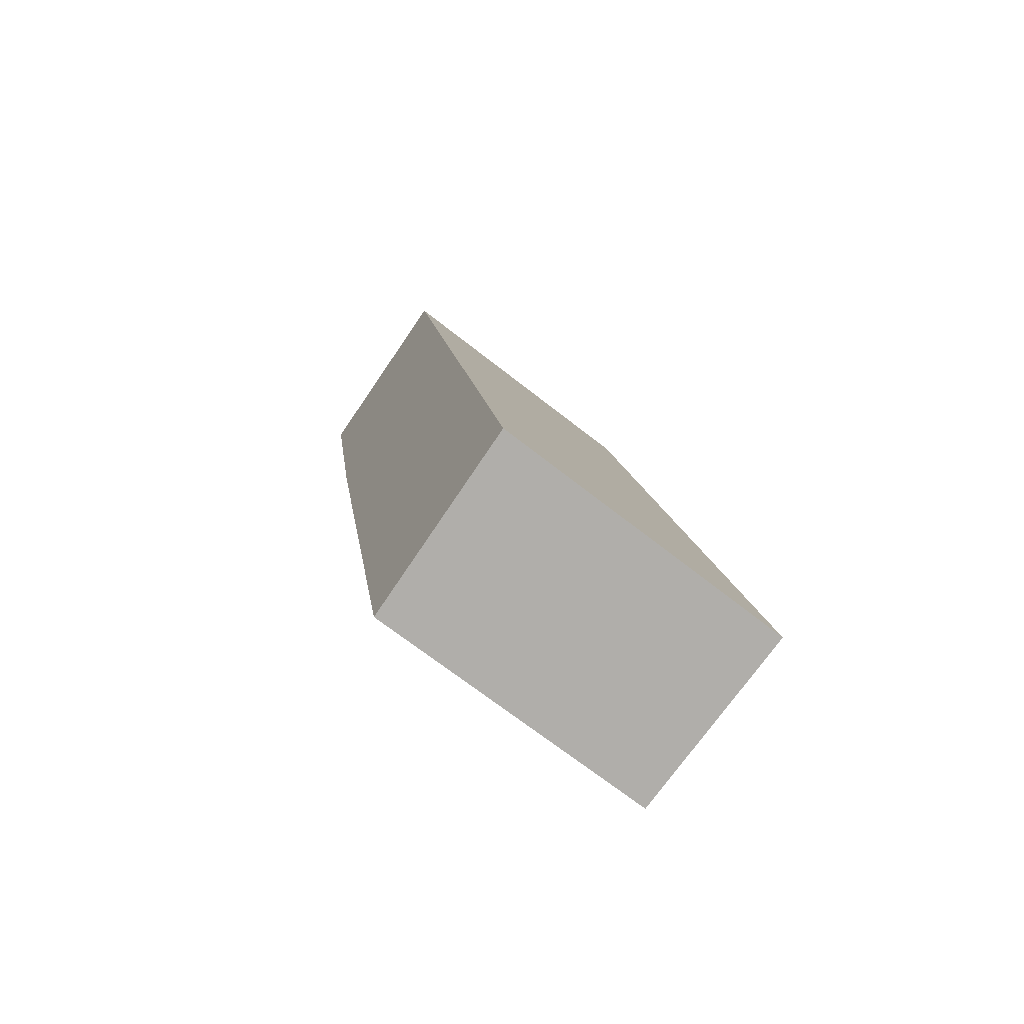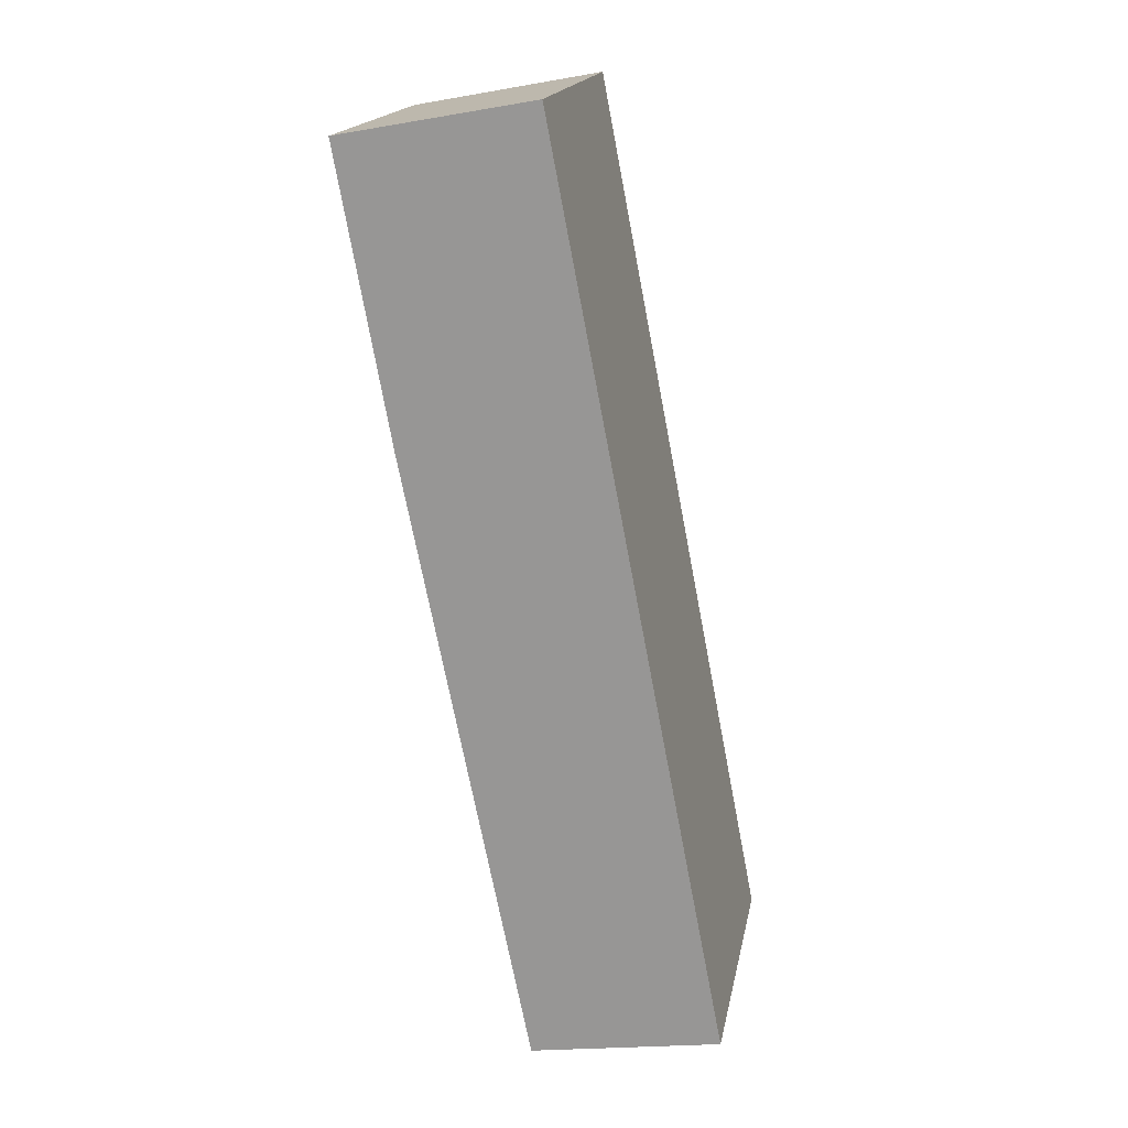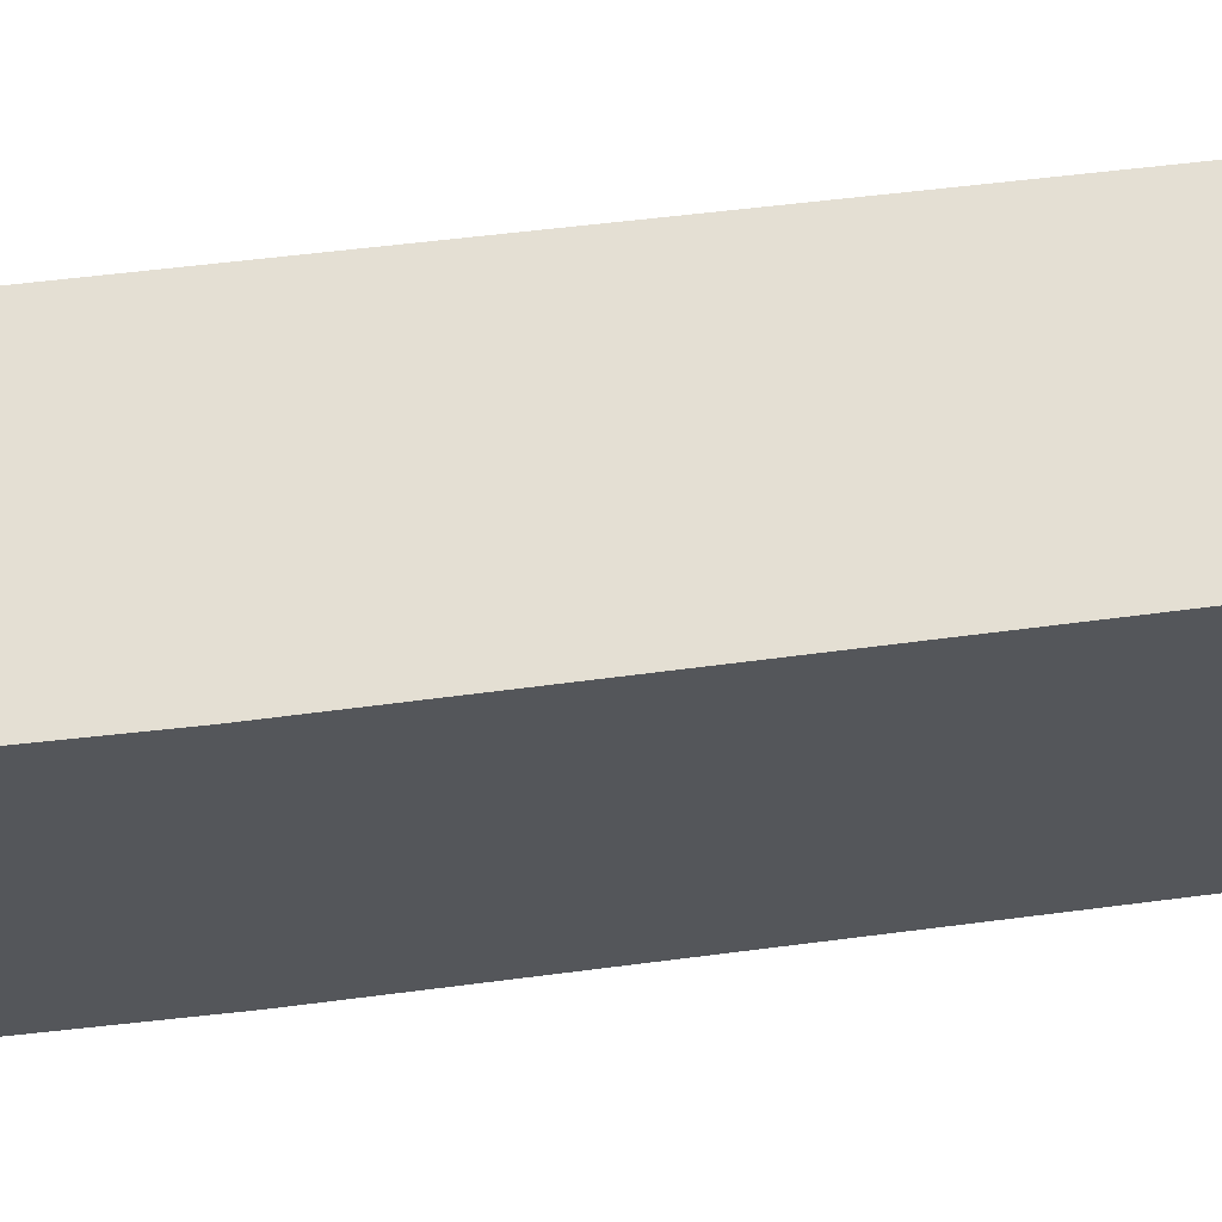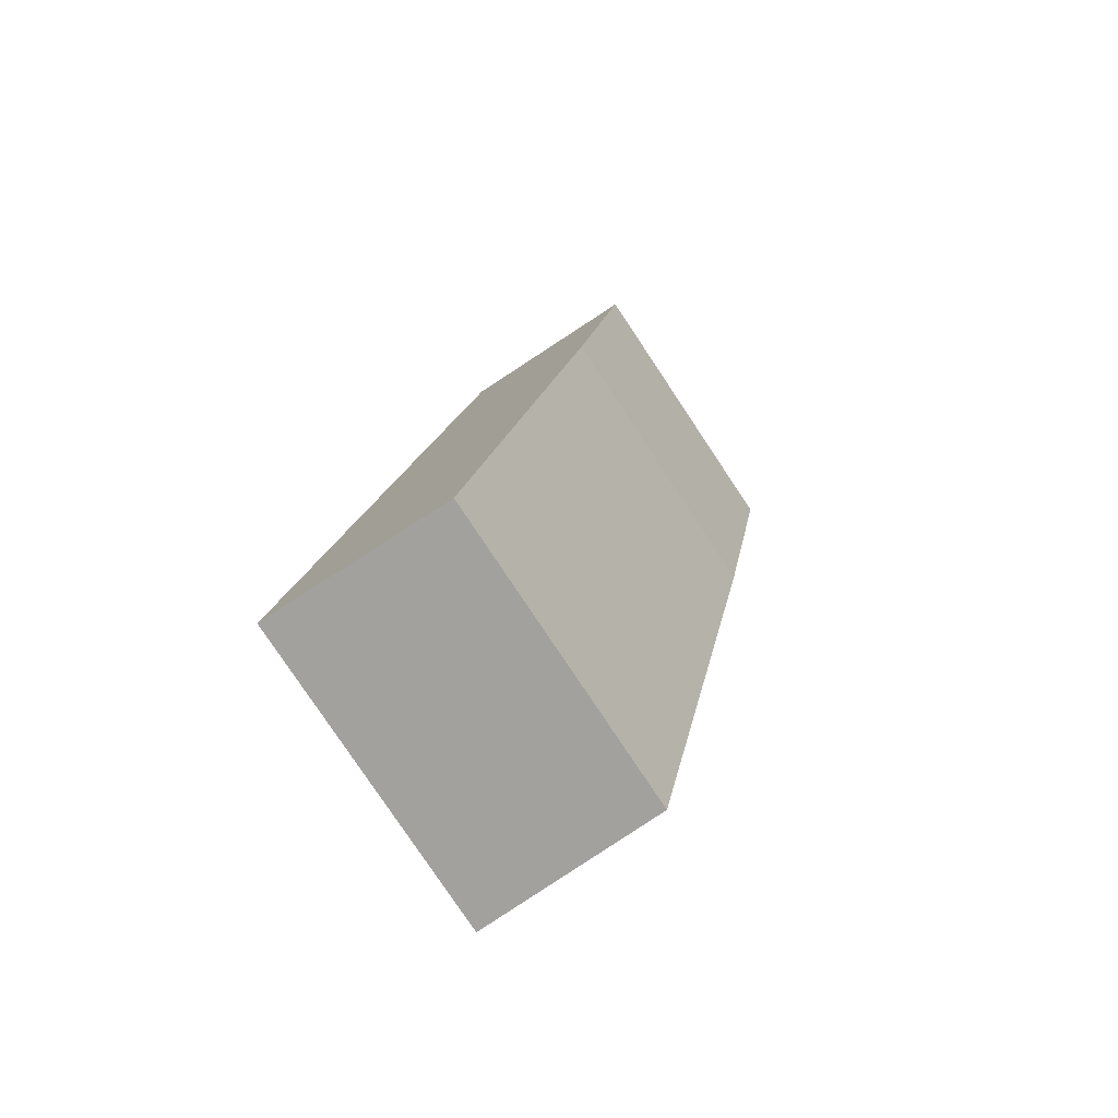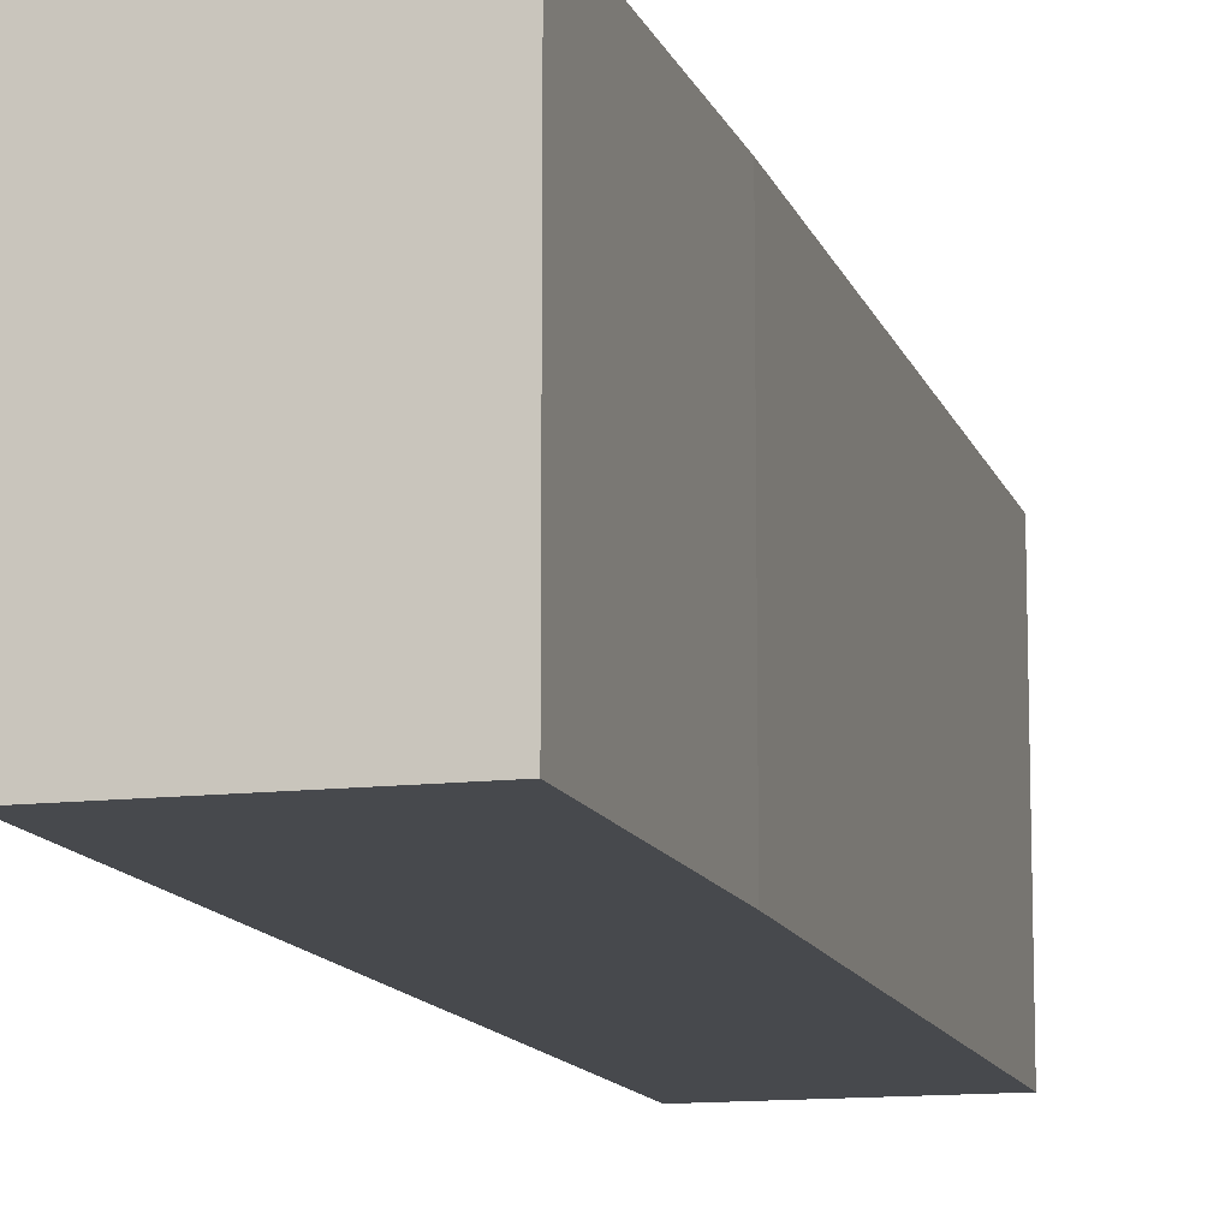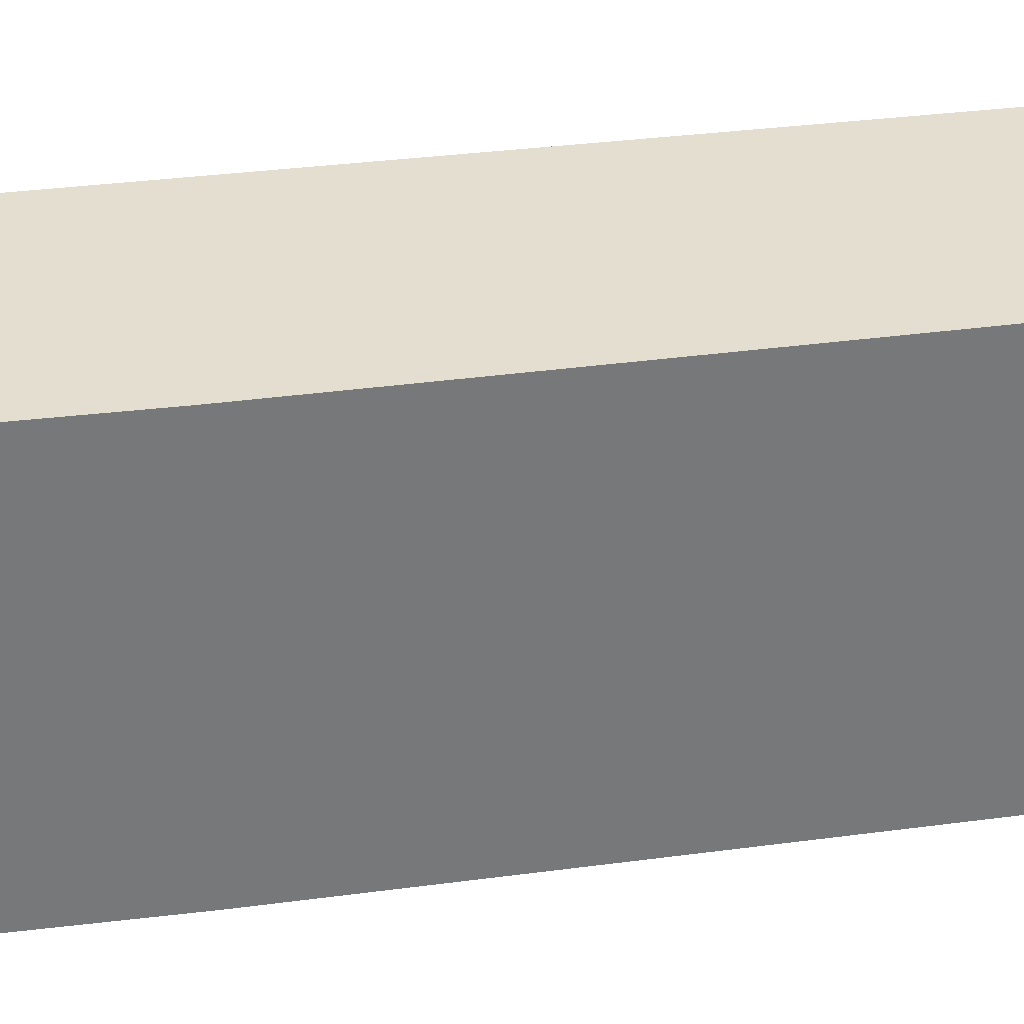
<metadata>
{"format":"obj","ext":"obj","renderer":"f3d","projection":"perspective","resolution":1024,"background":"white","views":[{"elev":-69.0,"azim":-128.3,"up":"+Z"},{"elev":17.9,"azim":-169.4,"up":"+Z"},{"elev":63.5,"azim":94.1,"up":"+Y"},{"elev":-79.7,"azim":33.7,"up":"+Z"},{"elev":-12.2,"azim":26.1,"up":"+Y"},{"elev":33.1,"azim":90.8,"up":"+Y"}]}
</metadata>
<code>
v  0 3.152 1.93e-16
v  3.215 3.036 5.873
v  1.941 3.04 -0.358
v  1.772 3.152 9.15
v  3.752 3.038 8.785
v  3.752 -5.379e-16 8.785
v  3.215 -3.596e-16 5.873
v  1.941 2.192e-17 -0.358
v  0 0 0
v  1.772 -5.603e-16 9.15
g defaultobject
f 1 2 3
f 2 1 4
f 2 4 5
f 6 2 5
f 2 6 7
f 2 8 3
f 8 2 7
f 3 9 1
f 9 3 8
f 9 4 1
f 4 9 10
f 10 5 4
f 5 10 6
f 7 9 8
f 9 7 10
f 10 7 6

</code>
